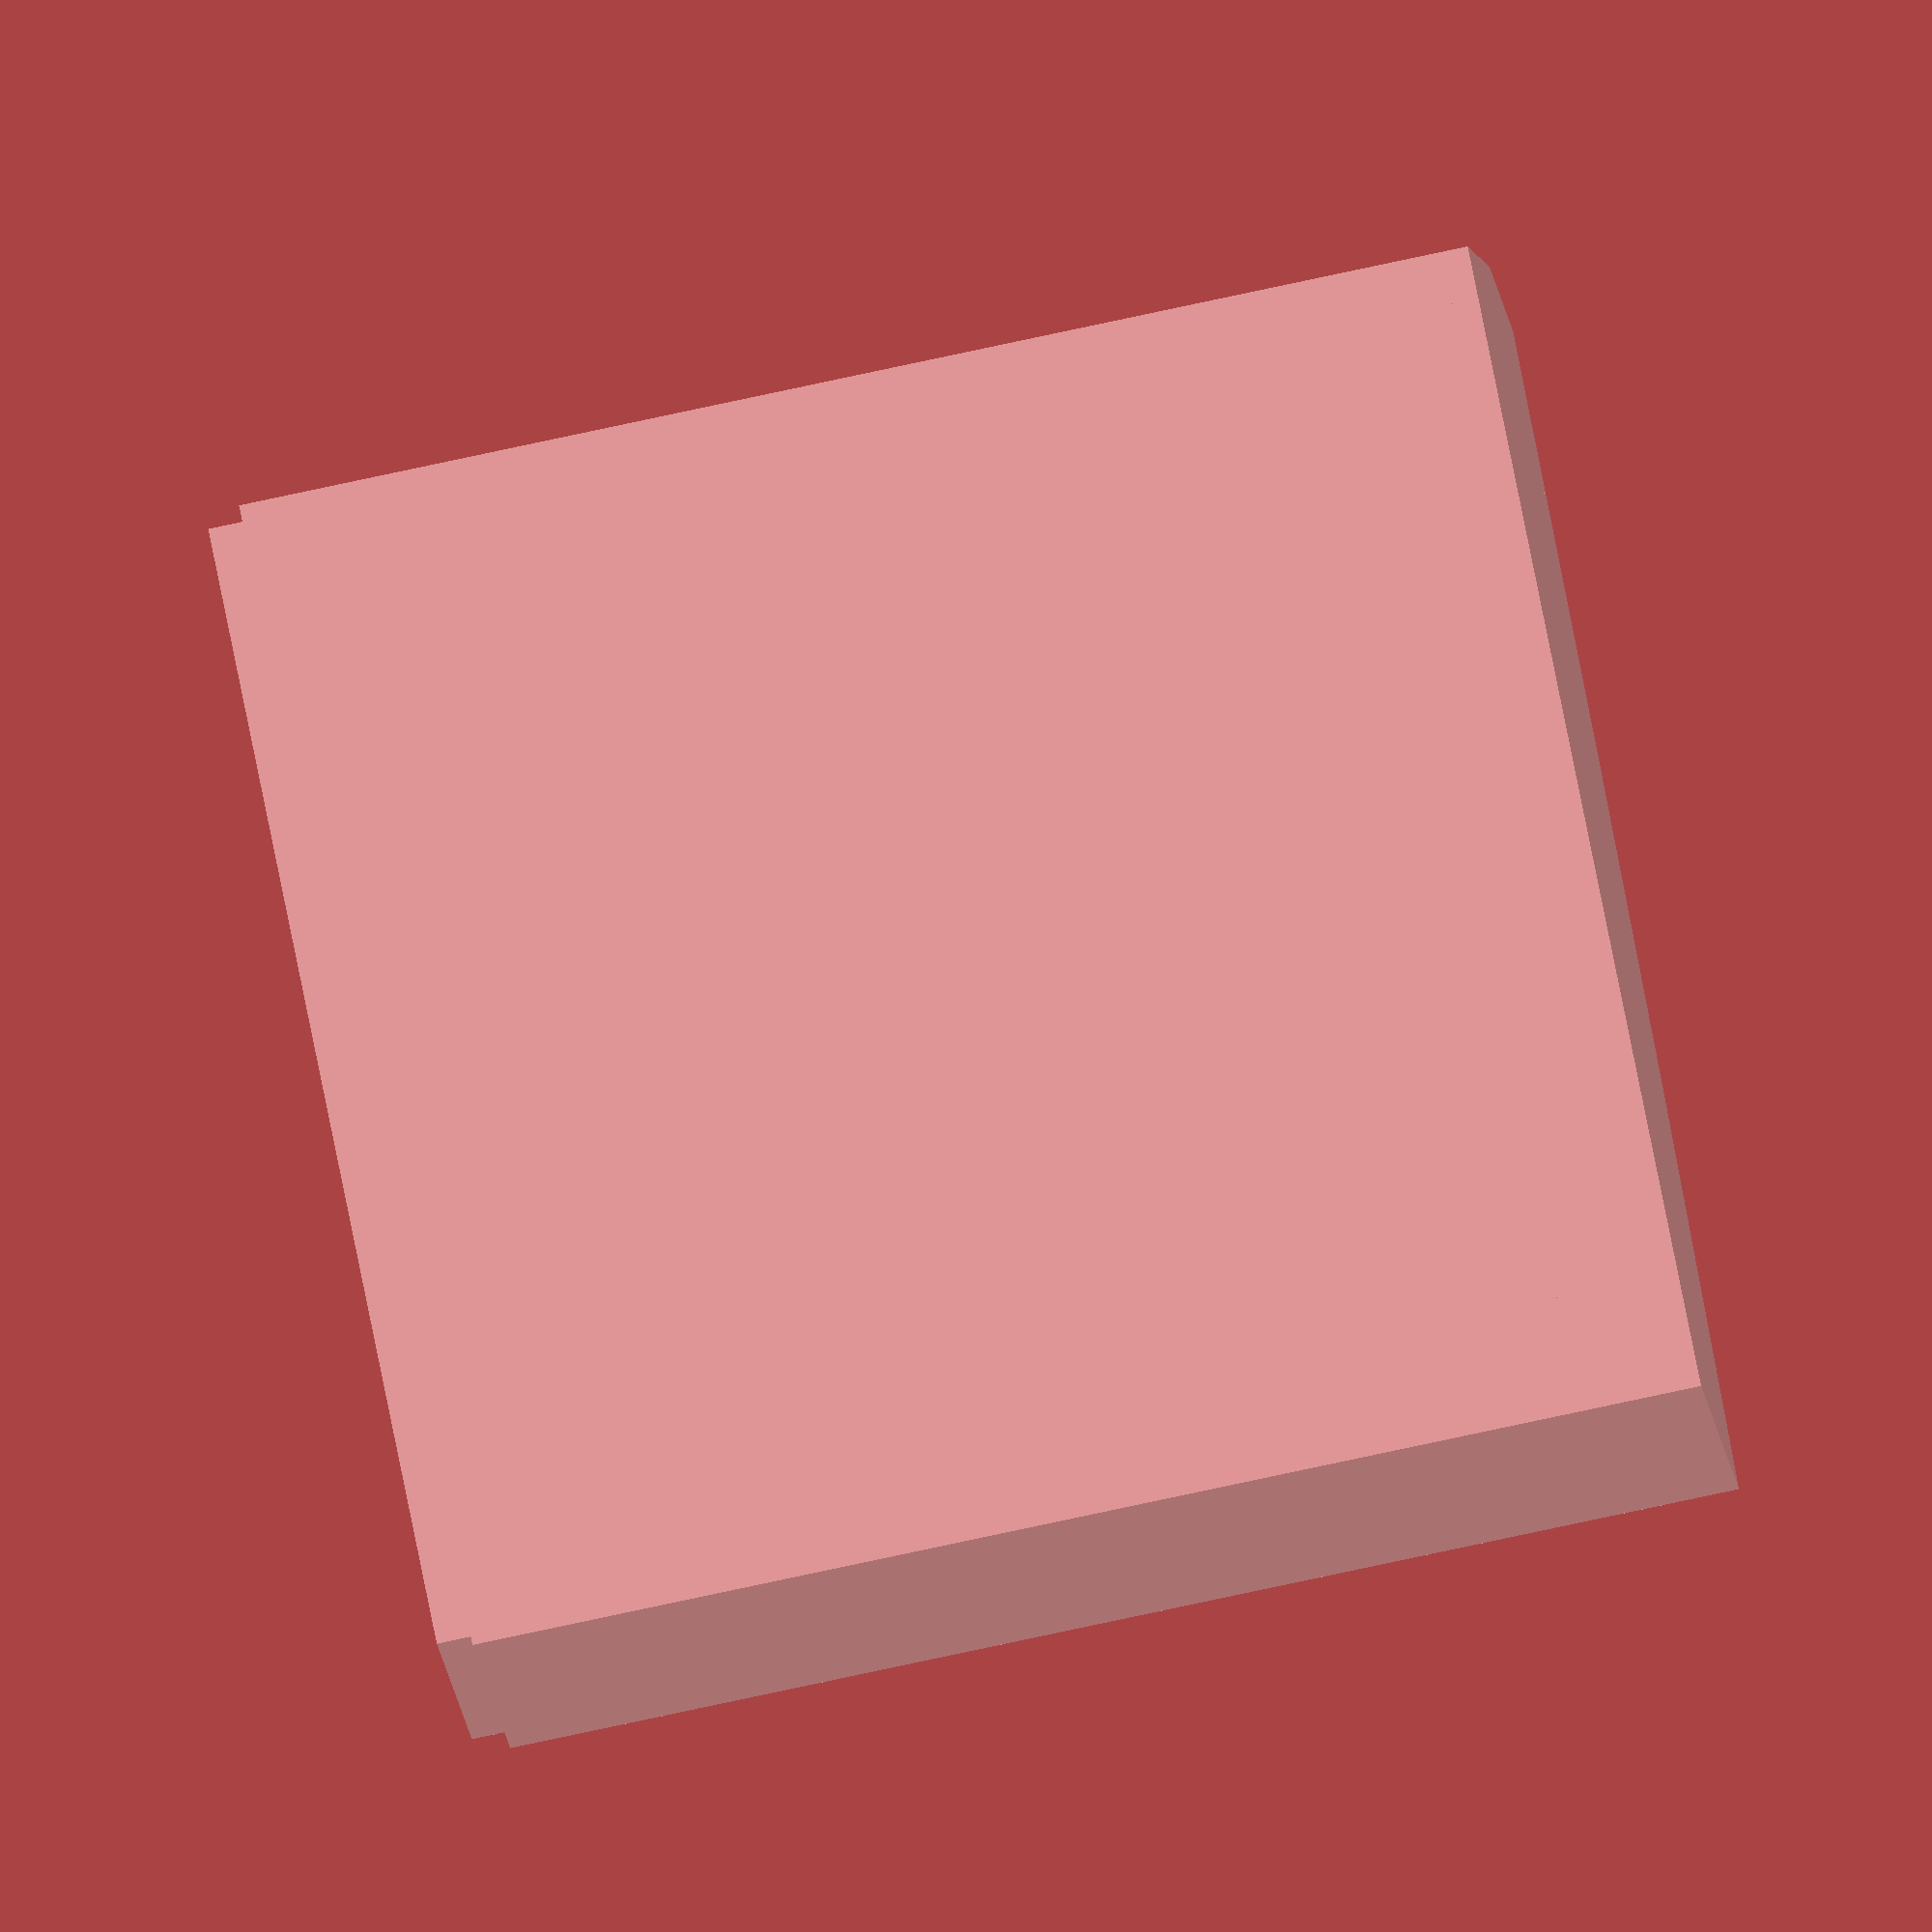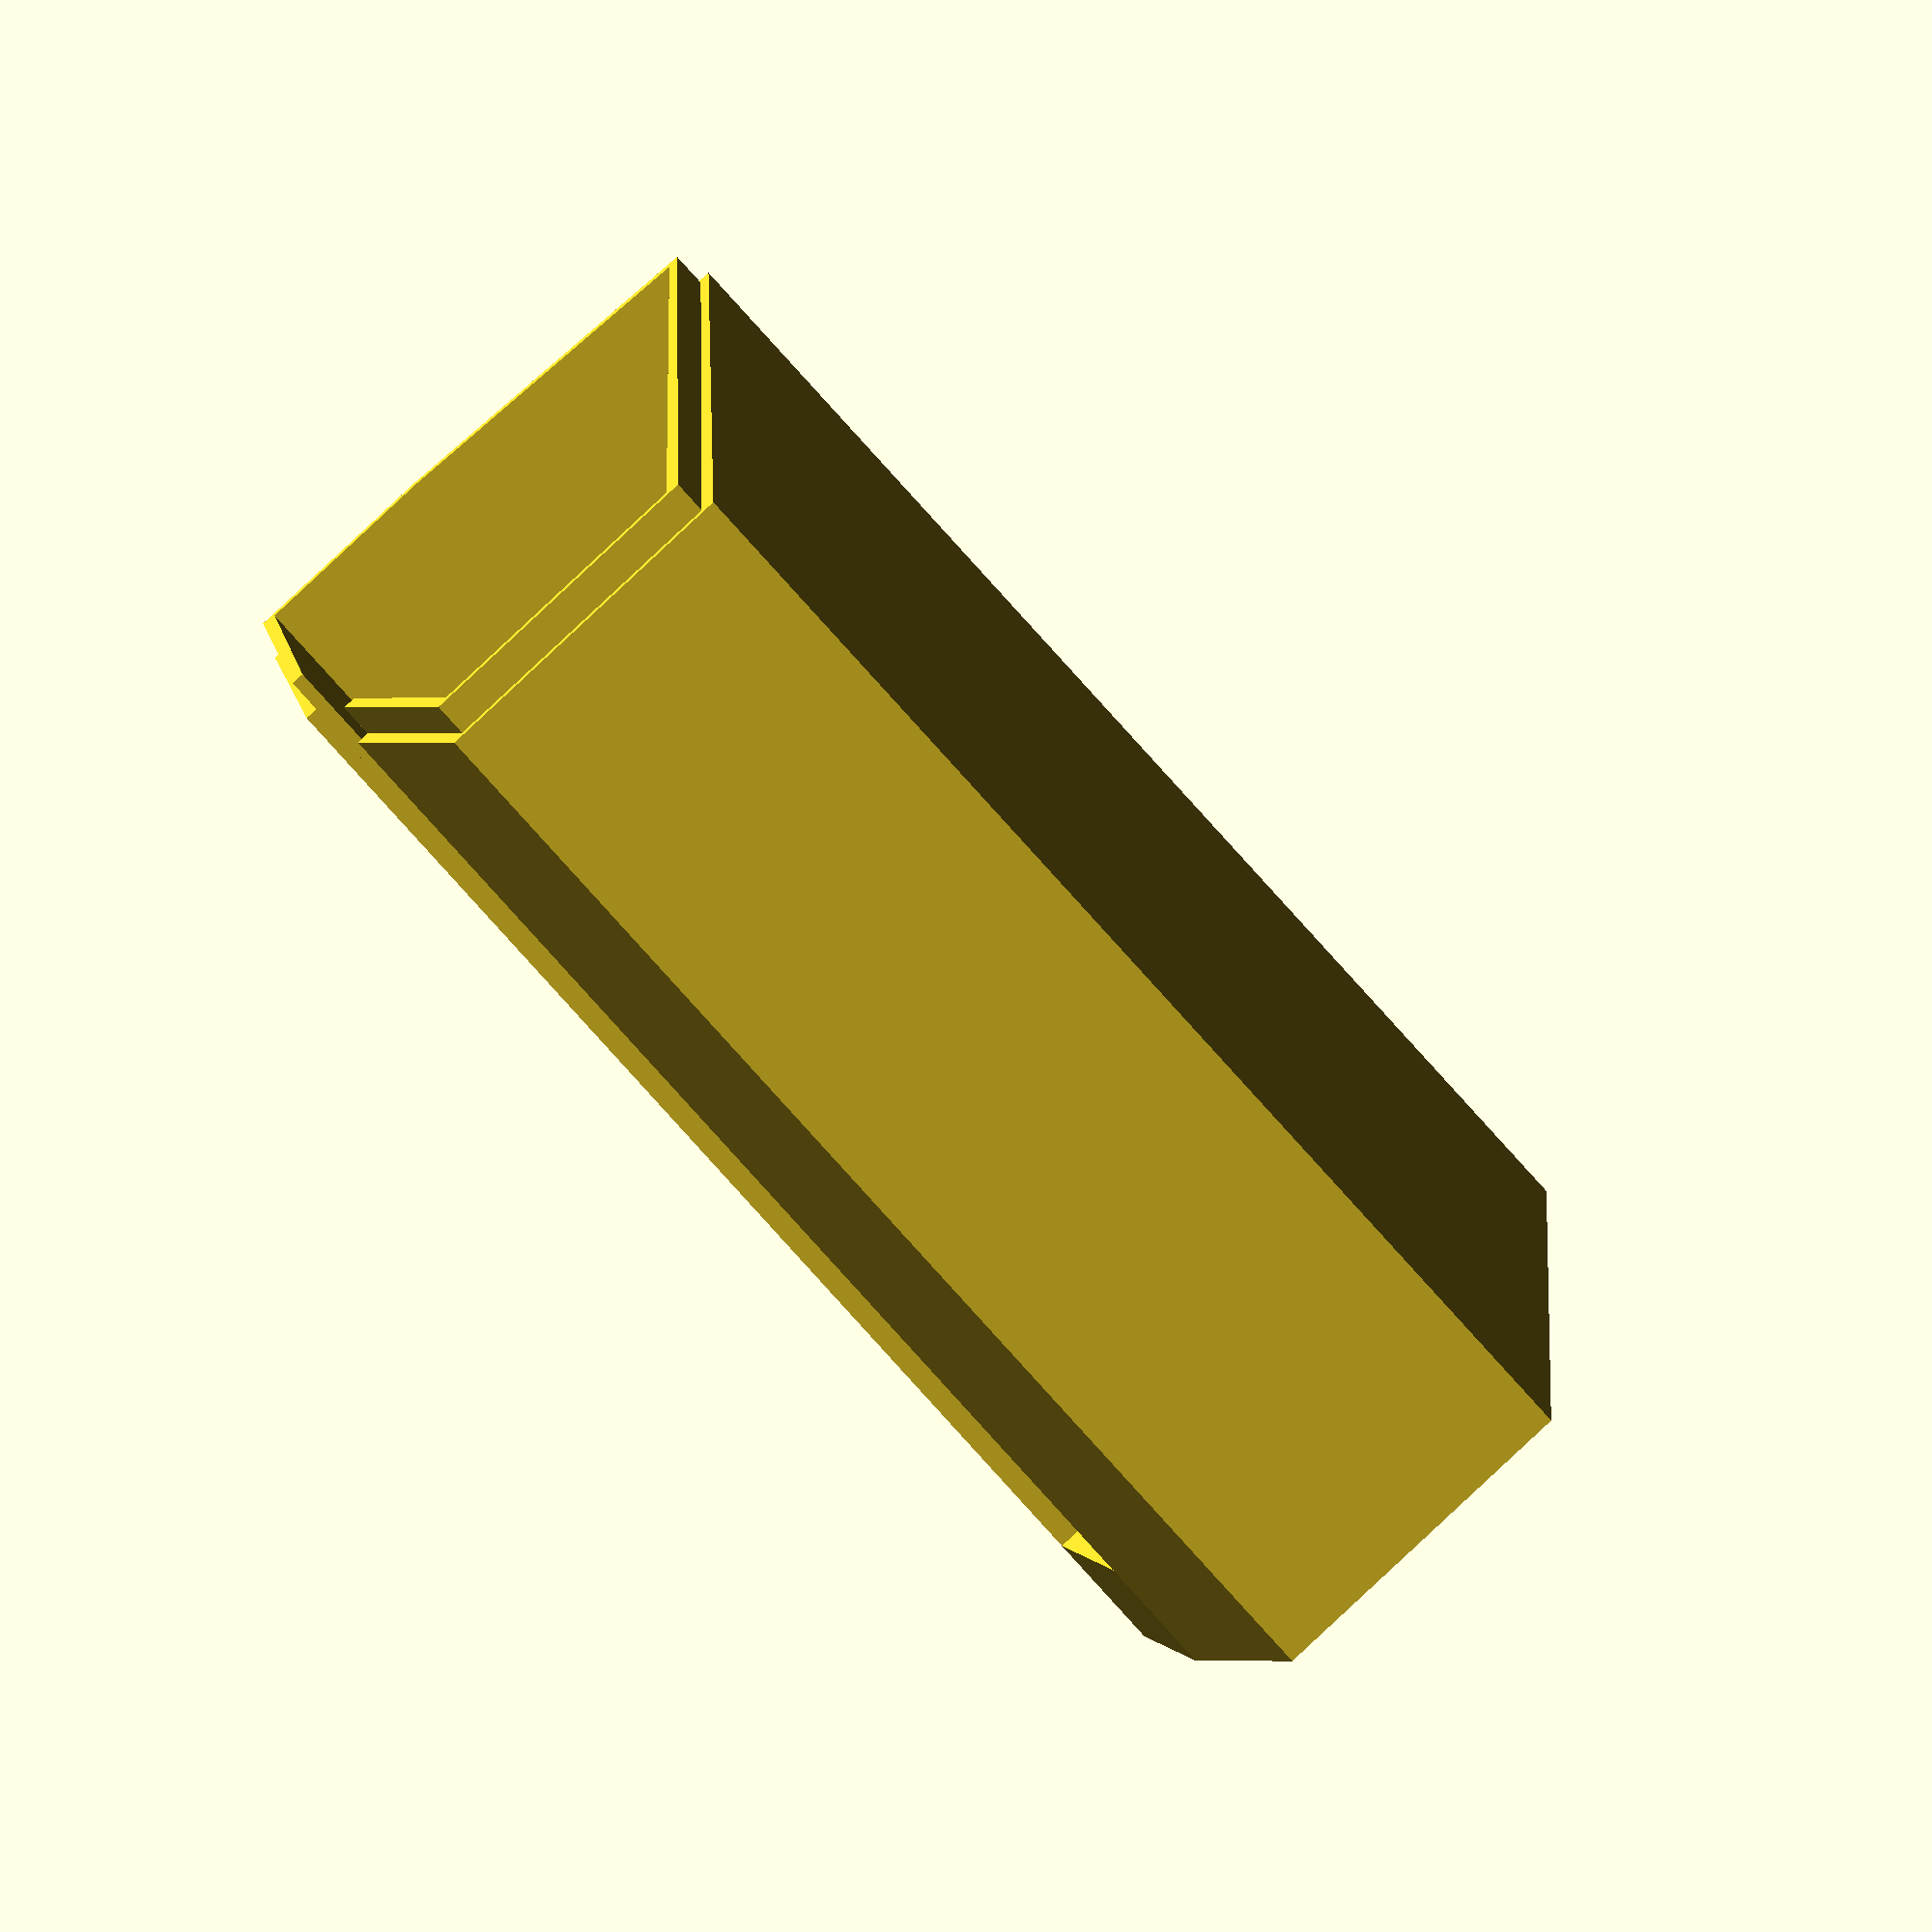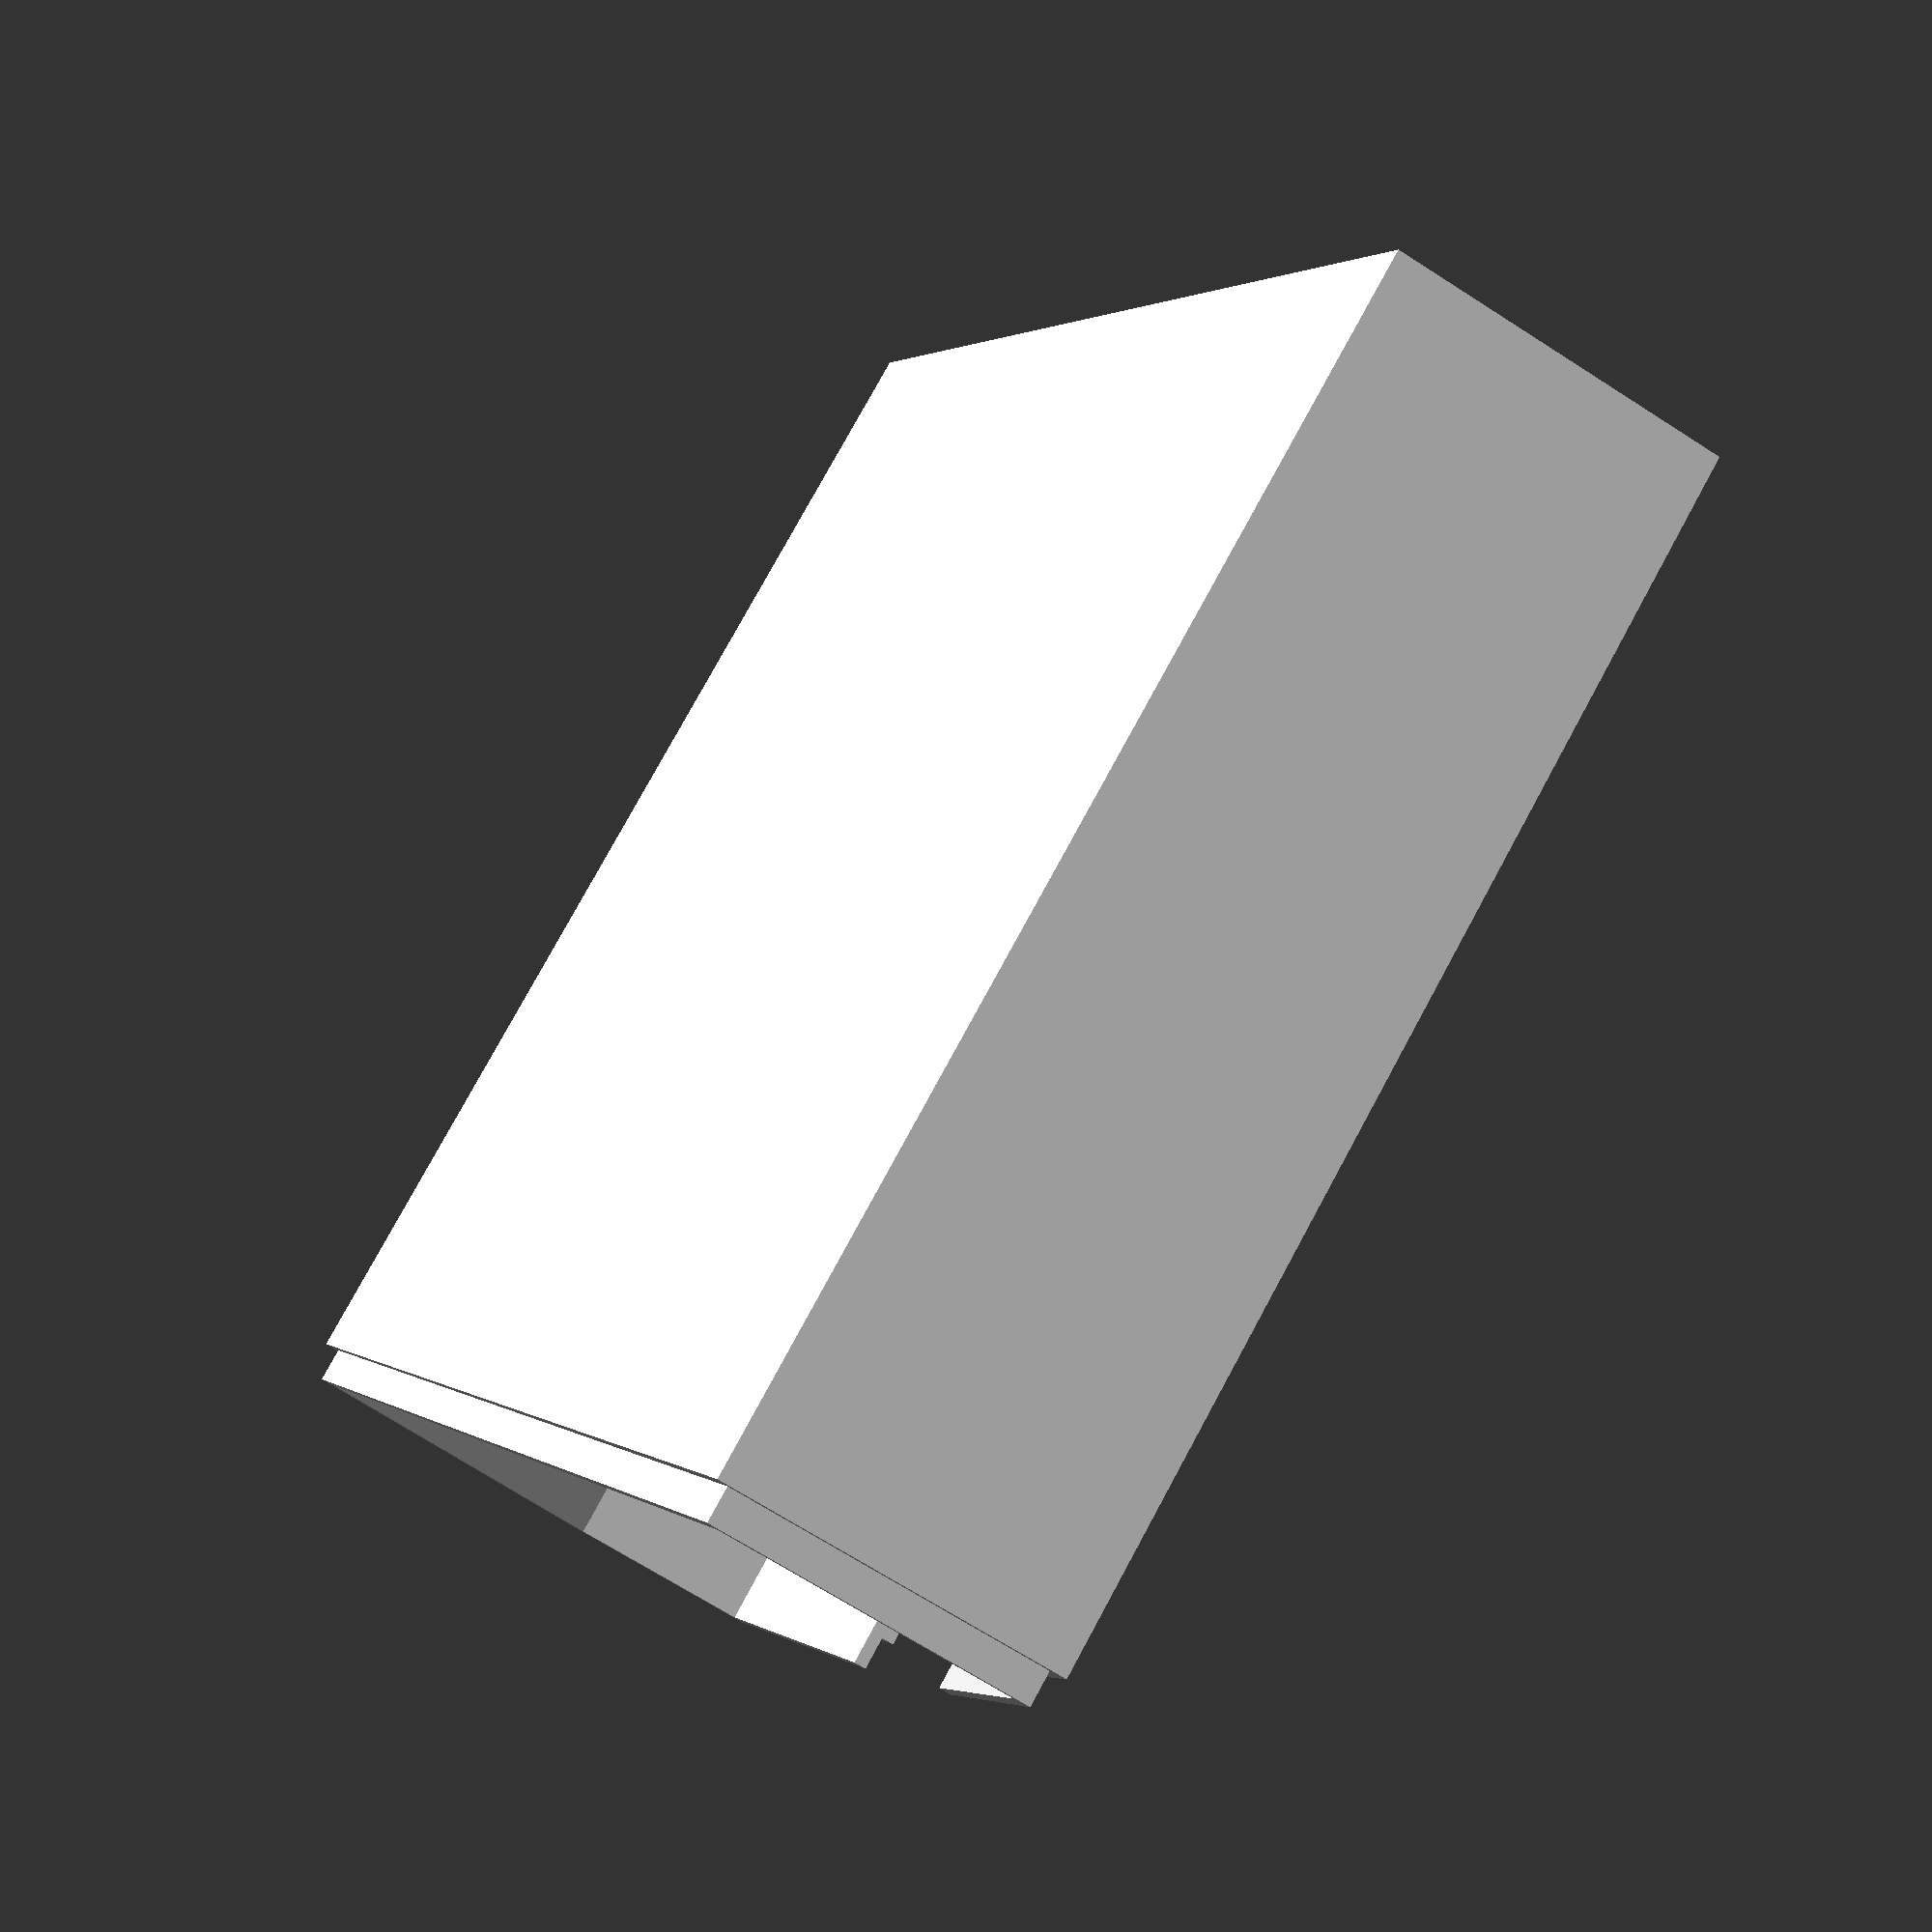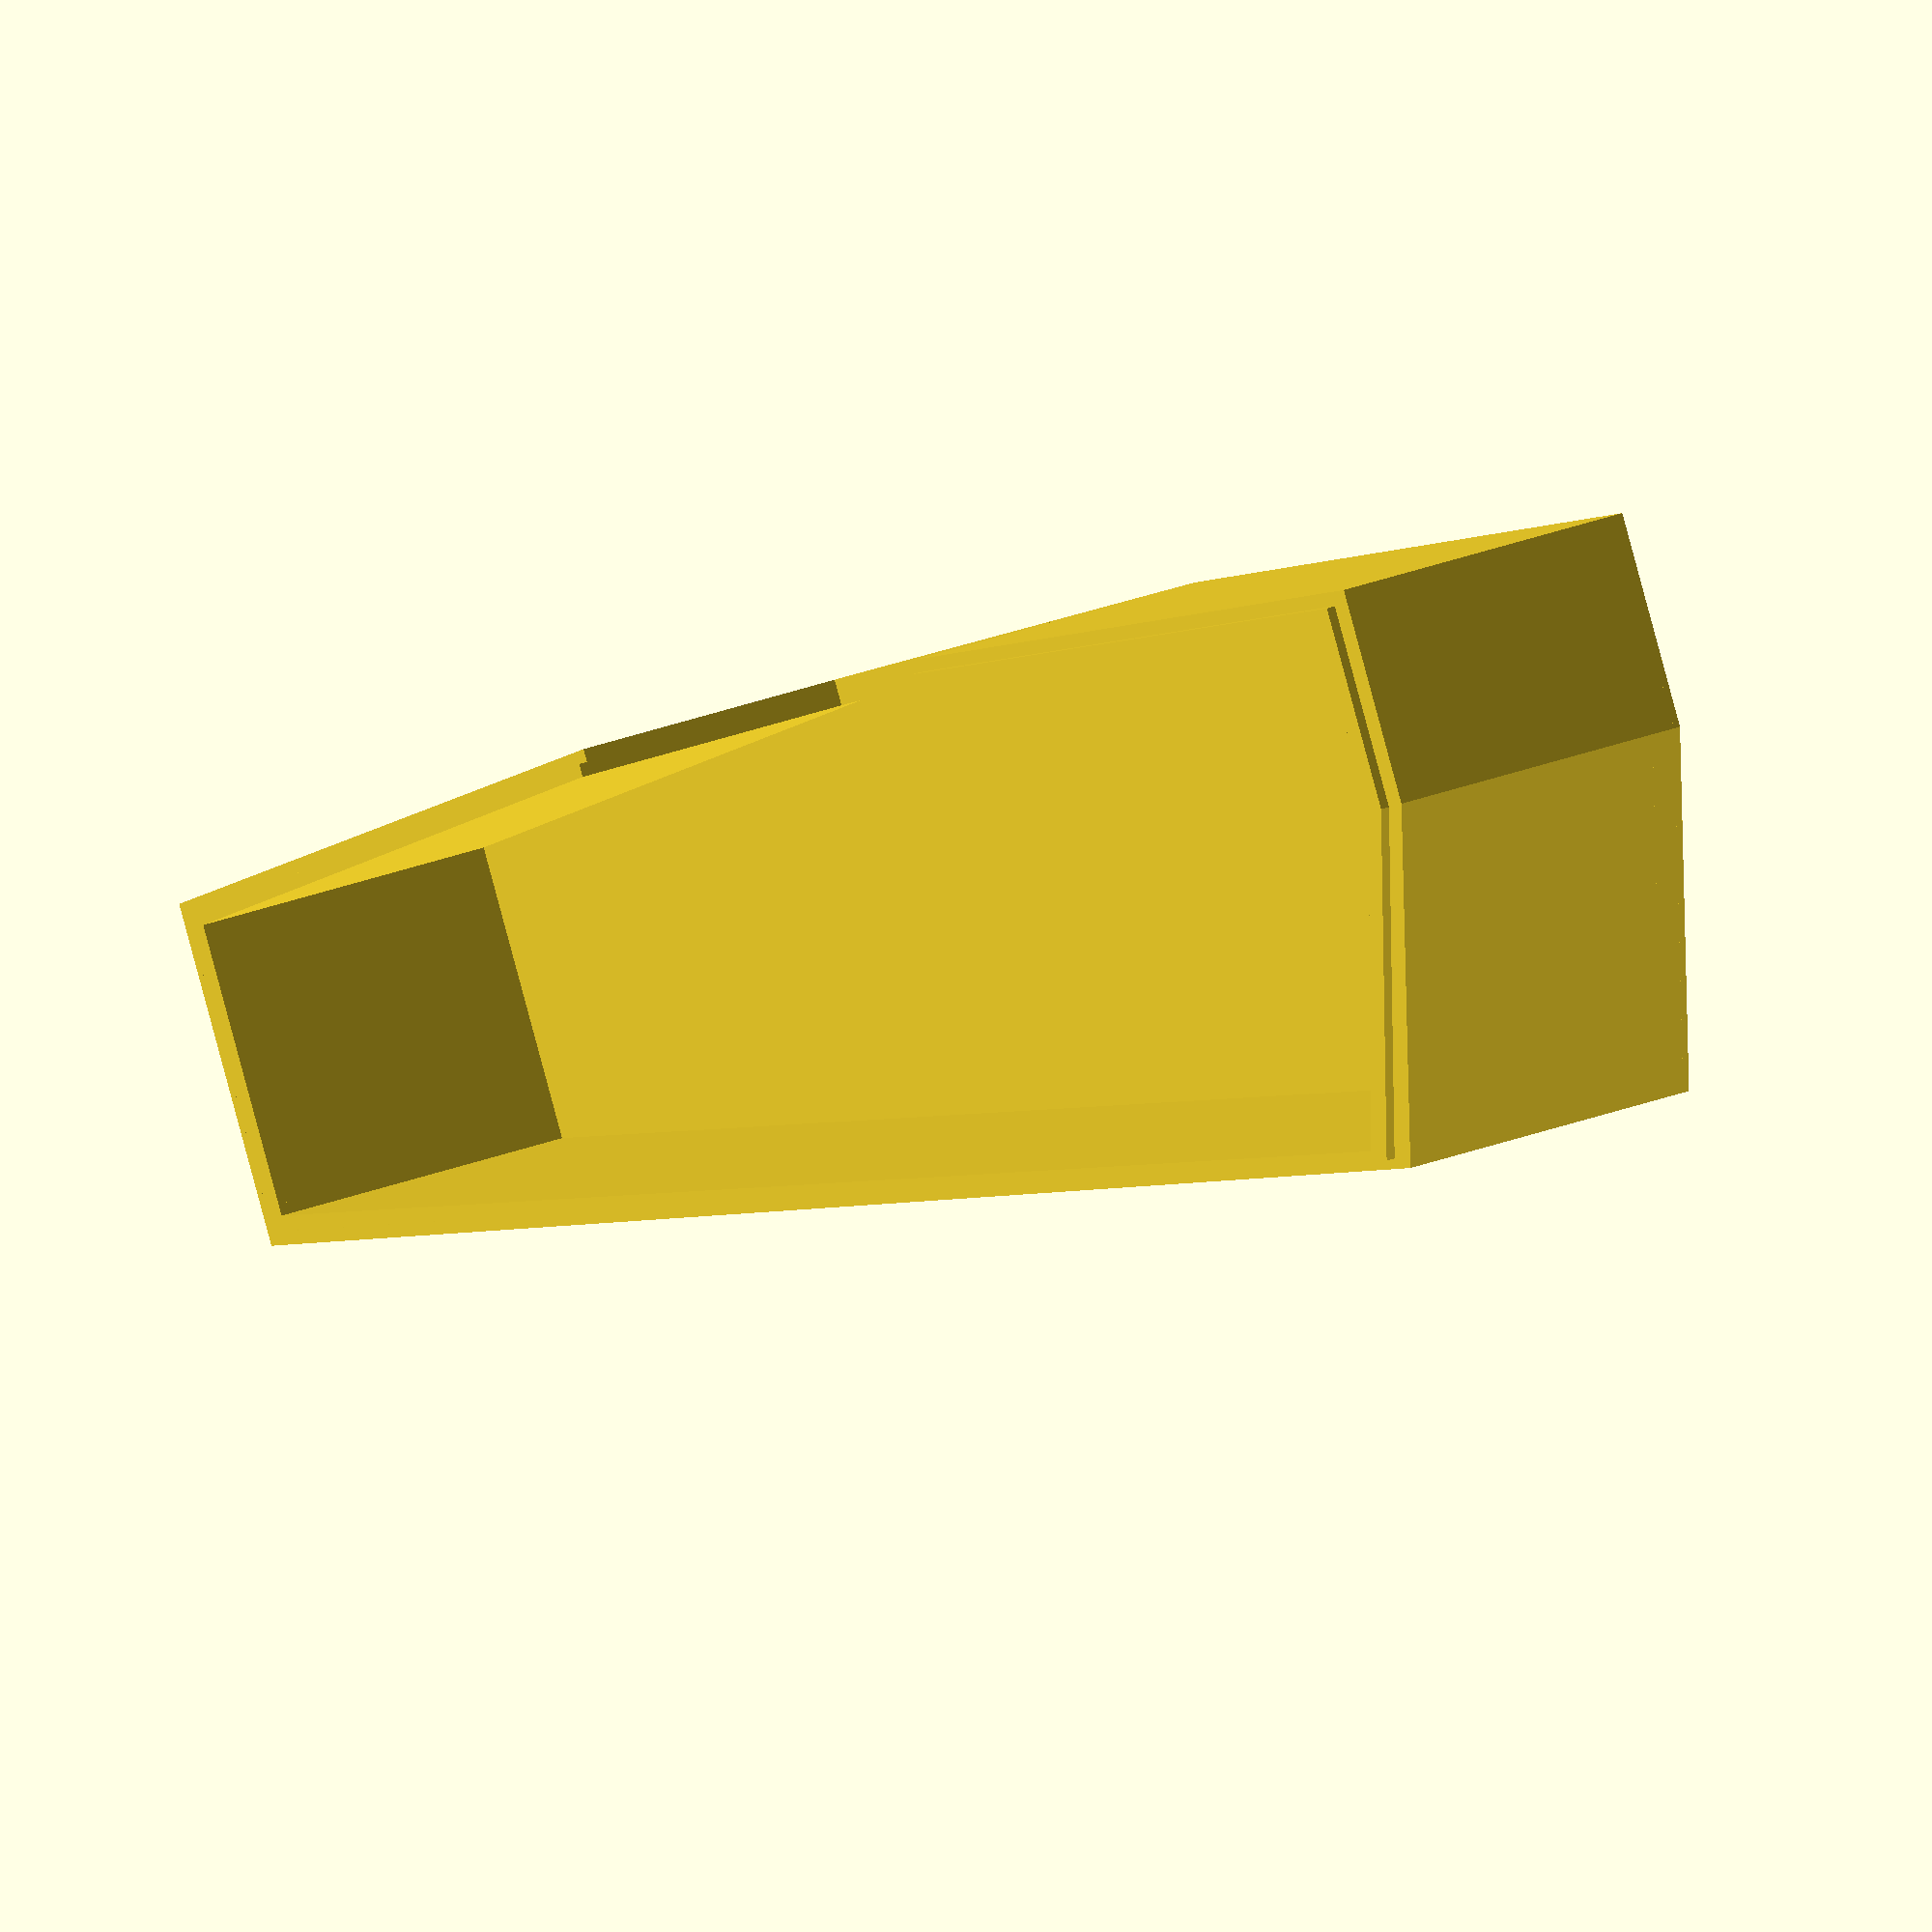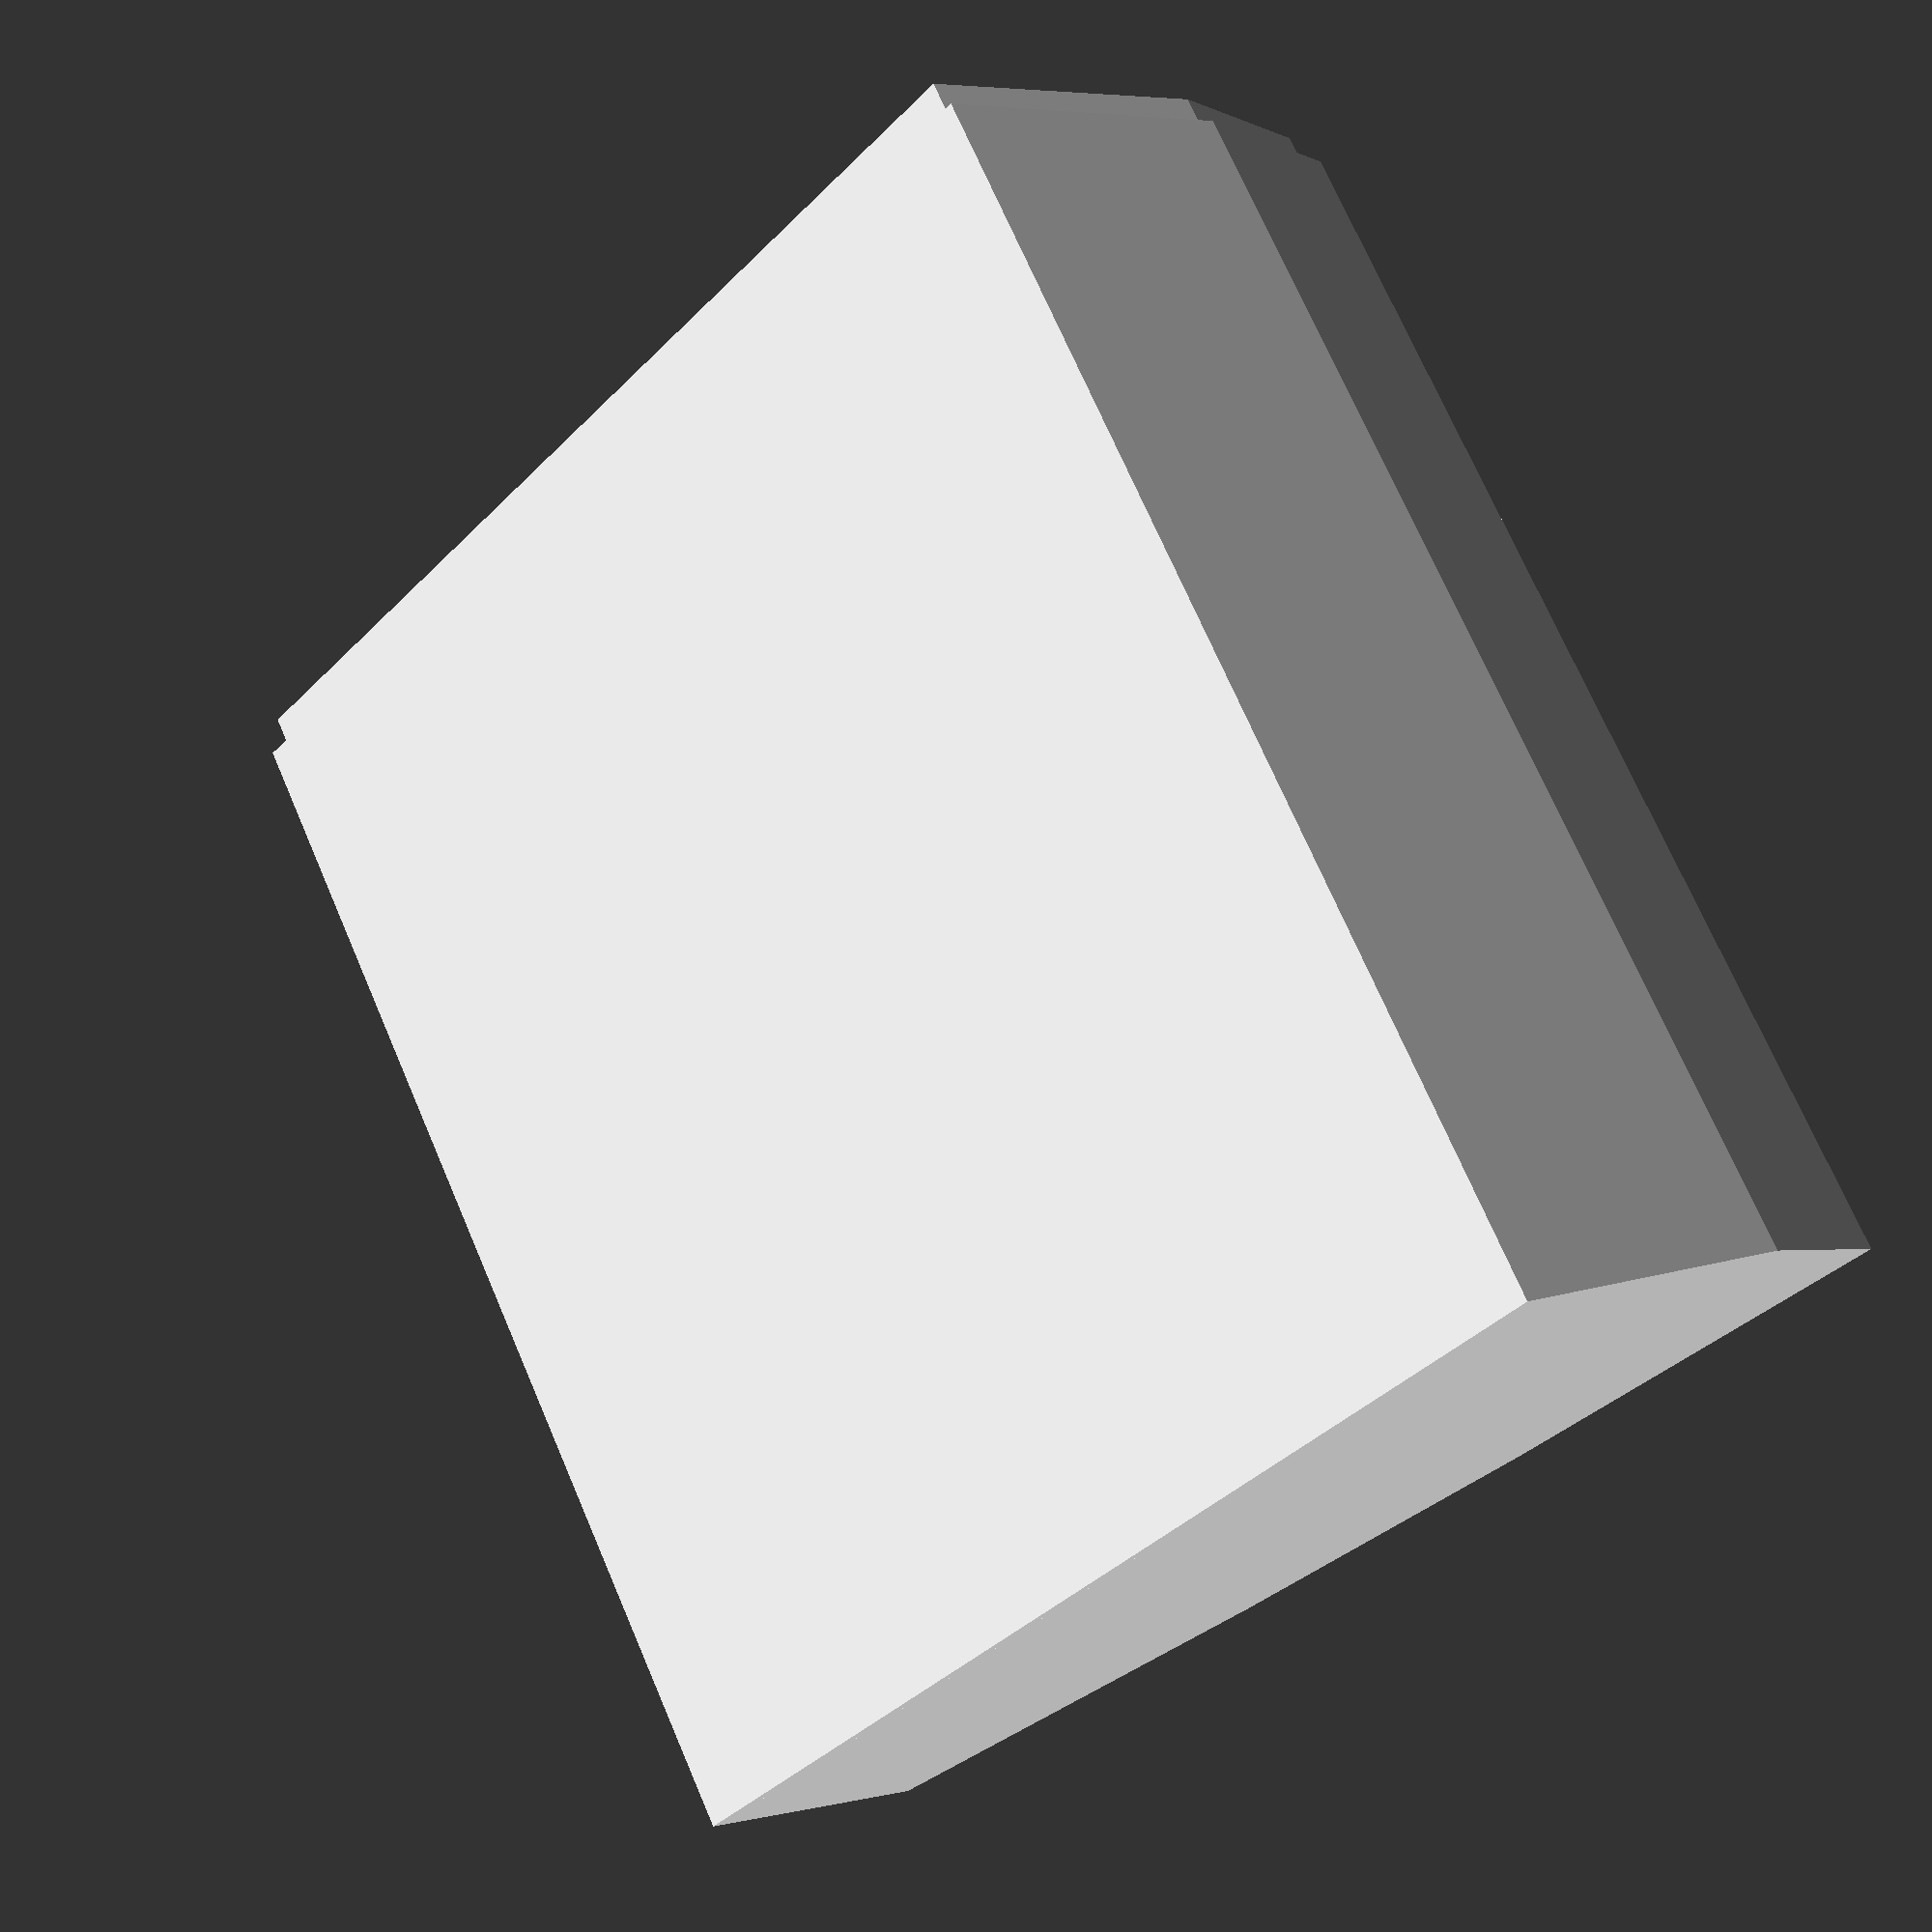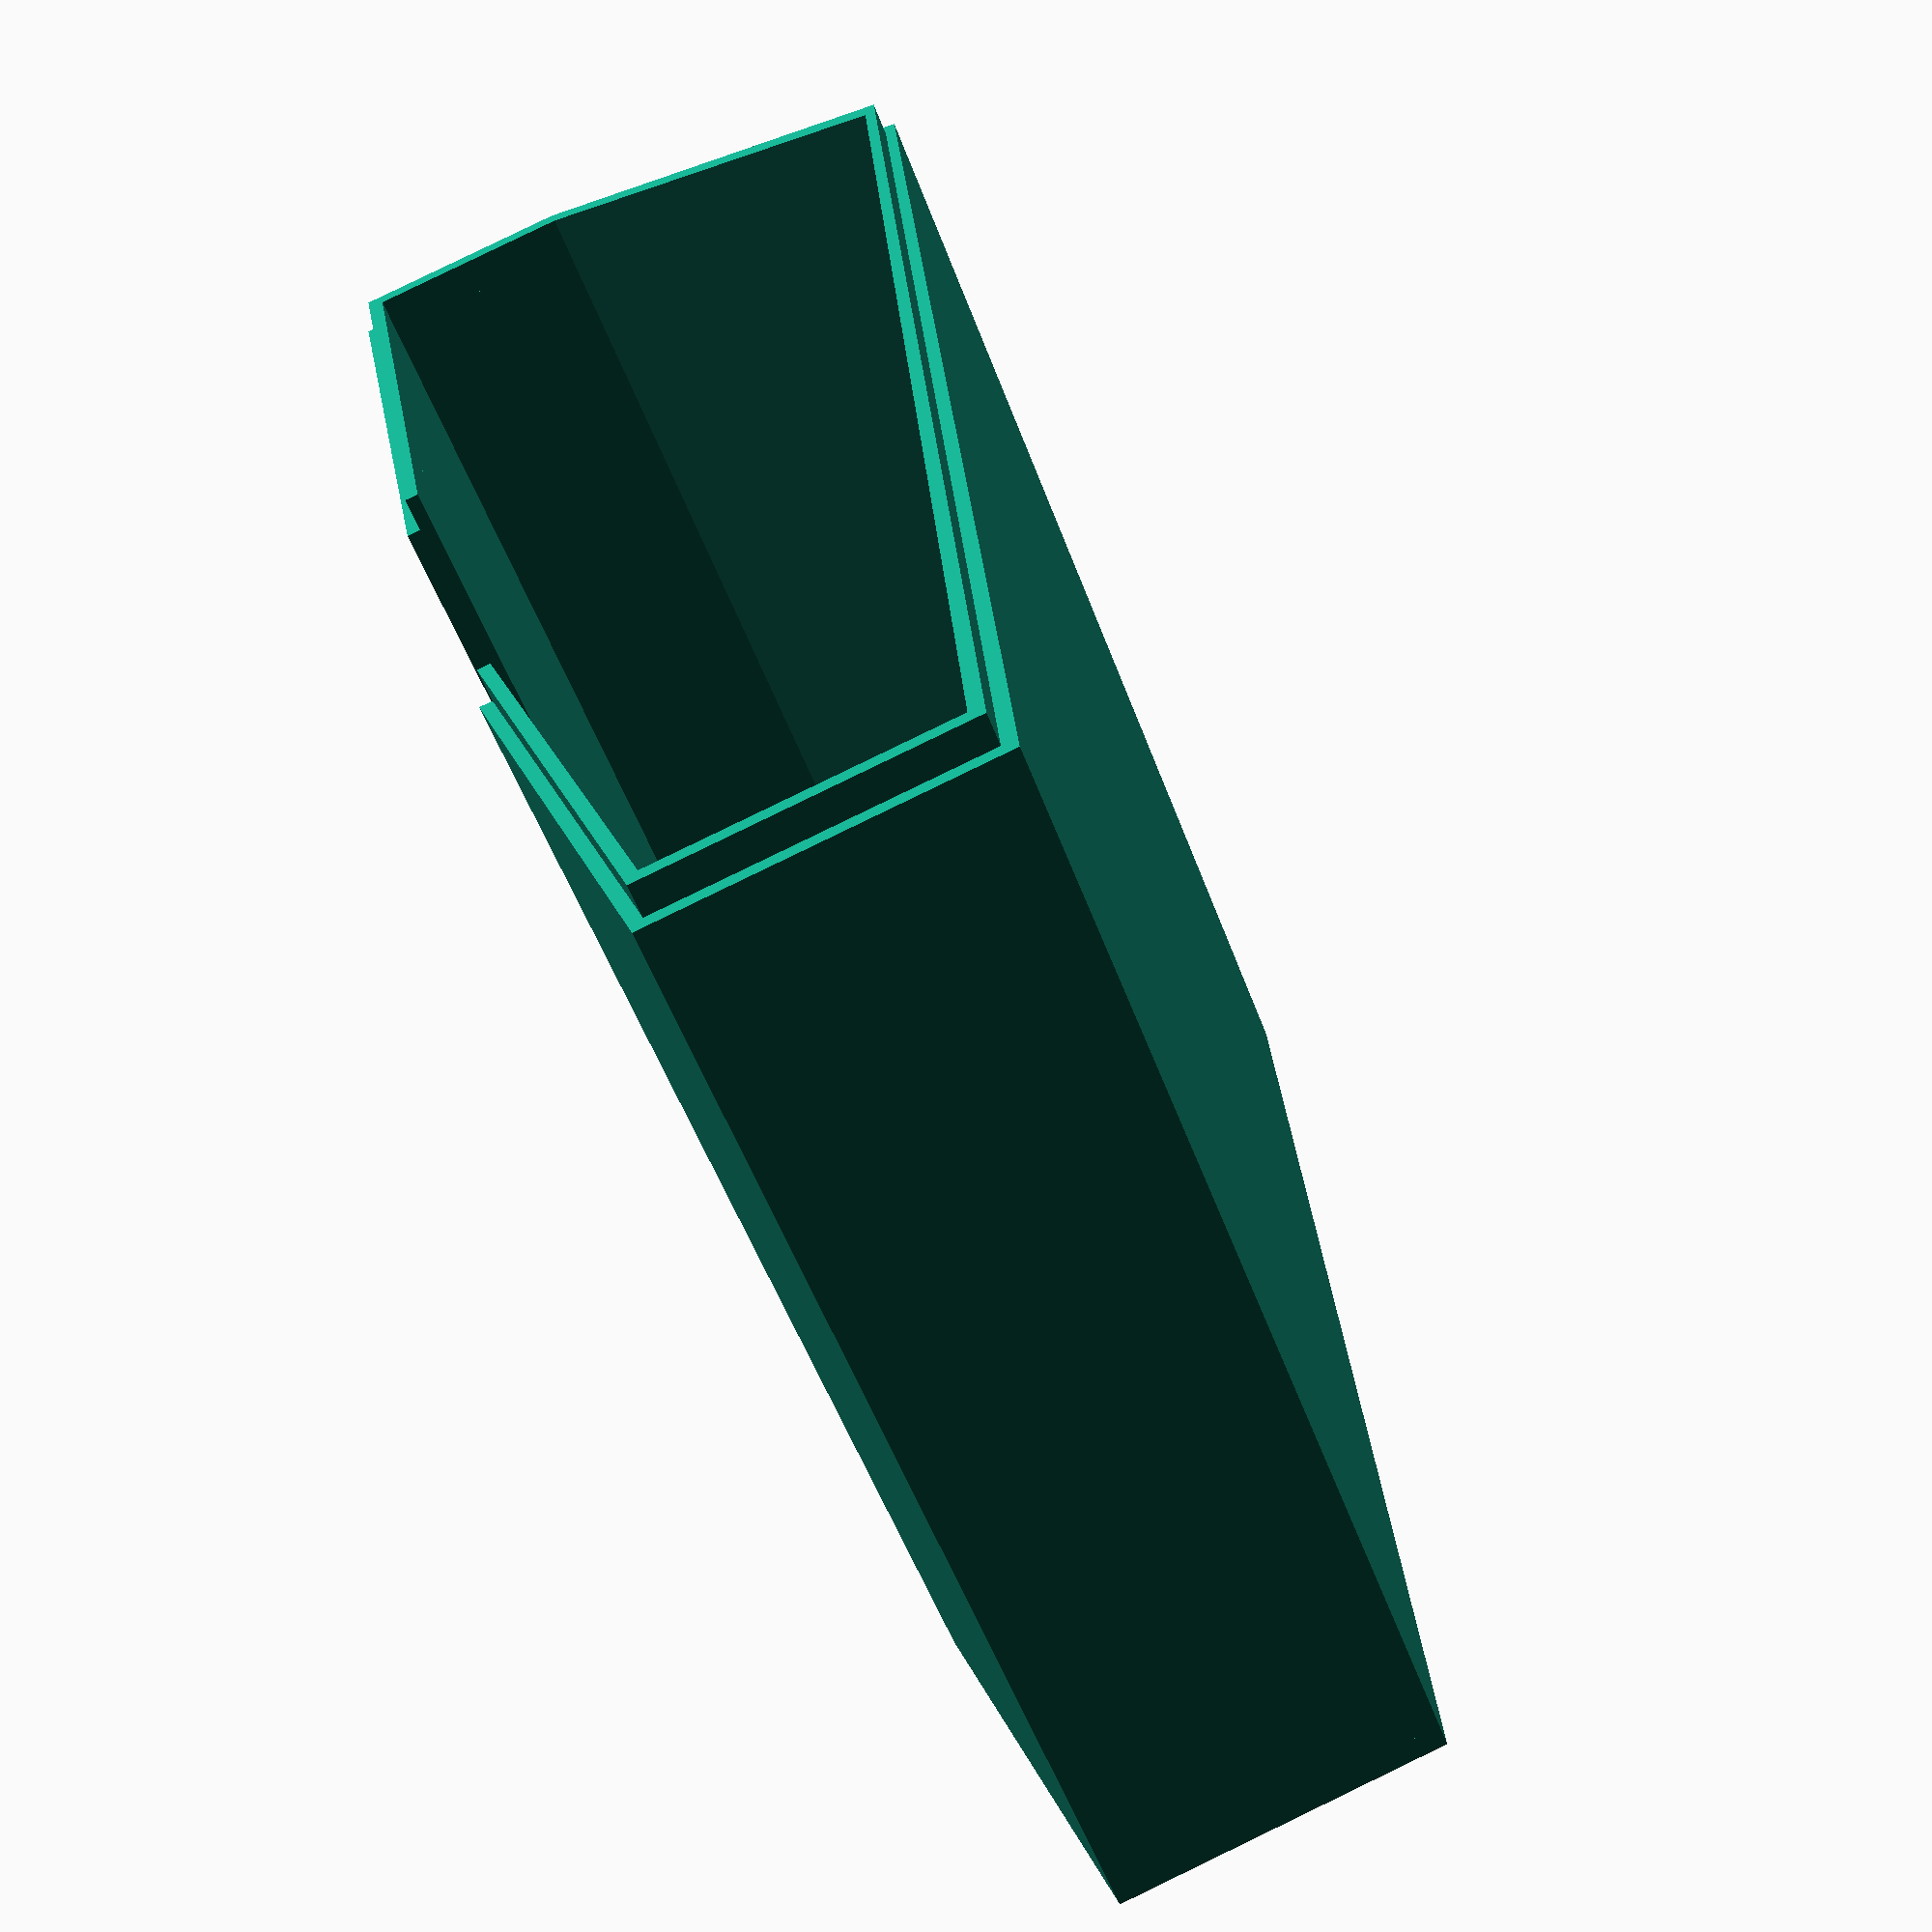
<openscad>

a=2.5;
b=25;
c=20;
d=20;
e=5;
f=20;
g=15;
x=1.5;
y = .75;
p = [
[0, a],   [b, 0], [b+c, 0], [2*b+c, a],   [2*b+c, a+d],     [e, g+f],   [0, g], 
[x, a+x], [b, x], [b+c, x], [2*b+c-x, a+x], [2*b+c-x, a+d-x], [e+x, g+f-x], [x, g]];
p2 = [
[y, a+y], [b, y], [b+c, y], [2*b+c-y, a+y], [2*b+c-y, a+d-y], [e+y, g+f-y], [y, g], 
[x, a+x], [b, x], [b+c, x], [2*b+c-x, a+x], [2*b+c-x, a+d-x], [e+x, g+f-x], [x, g]];
linear_extrude(height=7){
polygon(points=p,
 paths=[[0, 1, 2, 3, 4, 5, 6], [7, 8, 9, 10, 11, 12, 13]]);

}
linear_extrude(height=71){
polygon(points=p,
 paths=[[0, 1, 8, 7, 13, 12, 11, 10, 9, 2, 3, 4, 5, 6]]);

}
linear_extrude(height=73){
polygon(points=p2,
 paths=[[0, 1, 8, 7, 13, 12, 11, 10, 9, 2, 3, 4, 5, 6]]);

}
linear_extrude(height=x){
polygon(points=p,
 paths=[[0, 1, 2, 3, 4, 5, 6]]);
}
</openscad>
<views>
elev=257.2 azim=329.6 roll=77.8 proj=o view=solid
elev=258.5 azim=258.8 roll=138.2 proj=o view=wireframe
elev=102.2 azim=106.5 roll=151.5 proj=p view=solid
elev=356.4 azim=164.5 roll=12.8 proj=o view=solid
elev=288.9 azim=36.1 roll=156.8 proj=p view=wireframe
elev=52.4 azim=73.0 roll=19.7 proj=p view=solid
</views>
